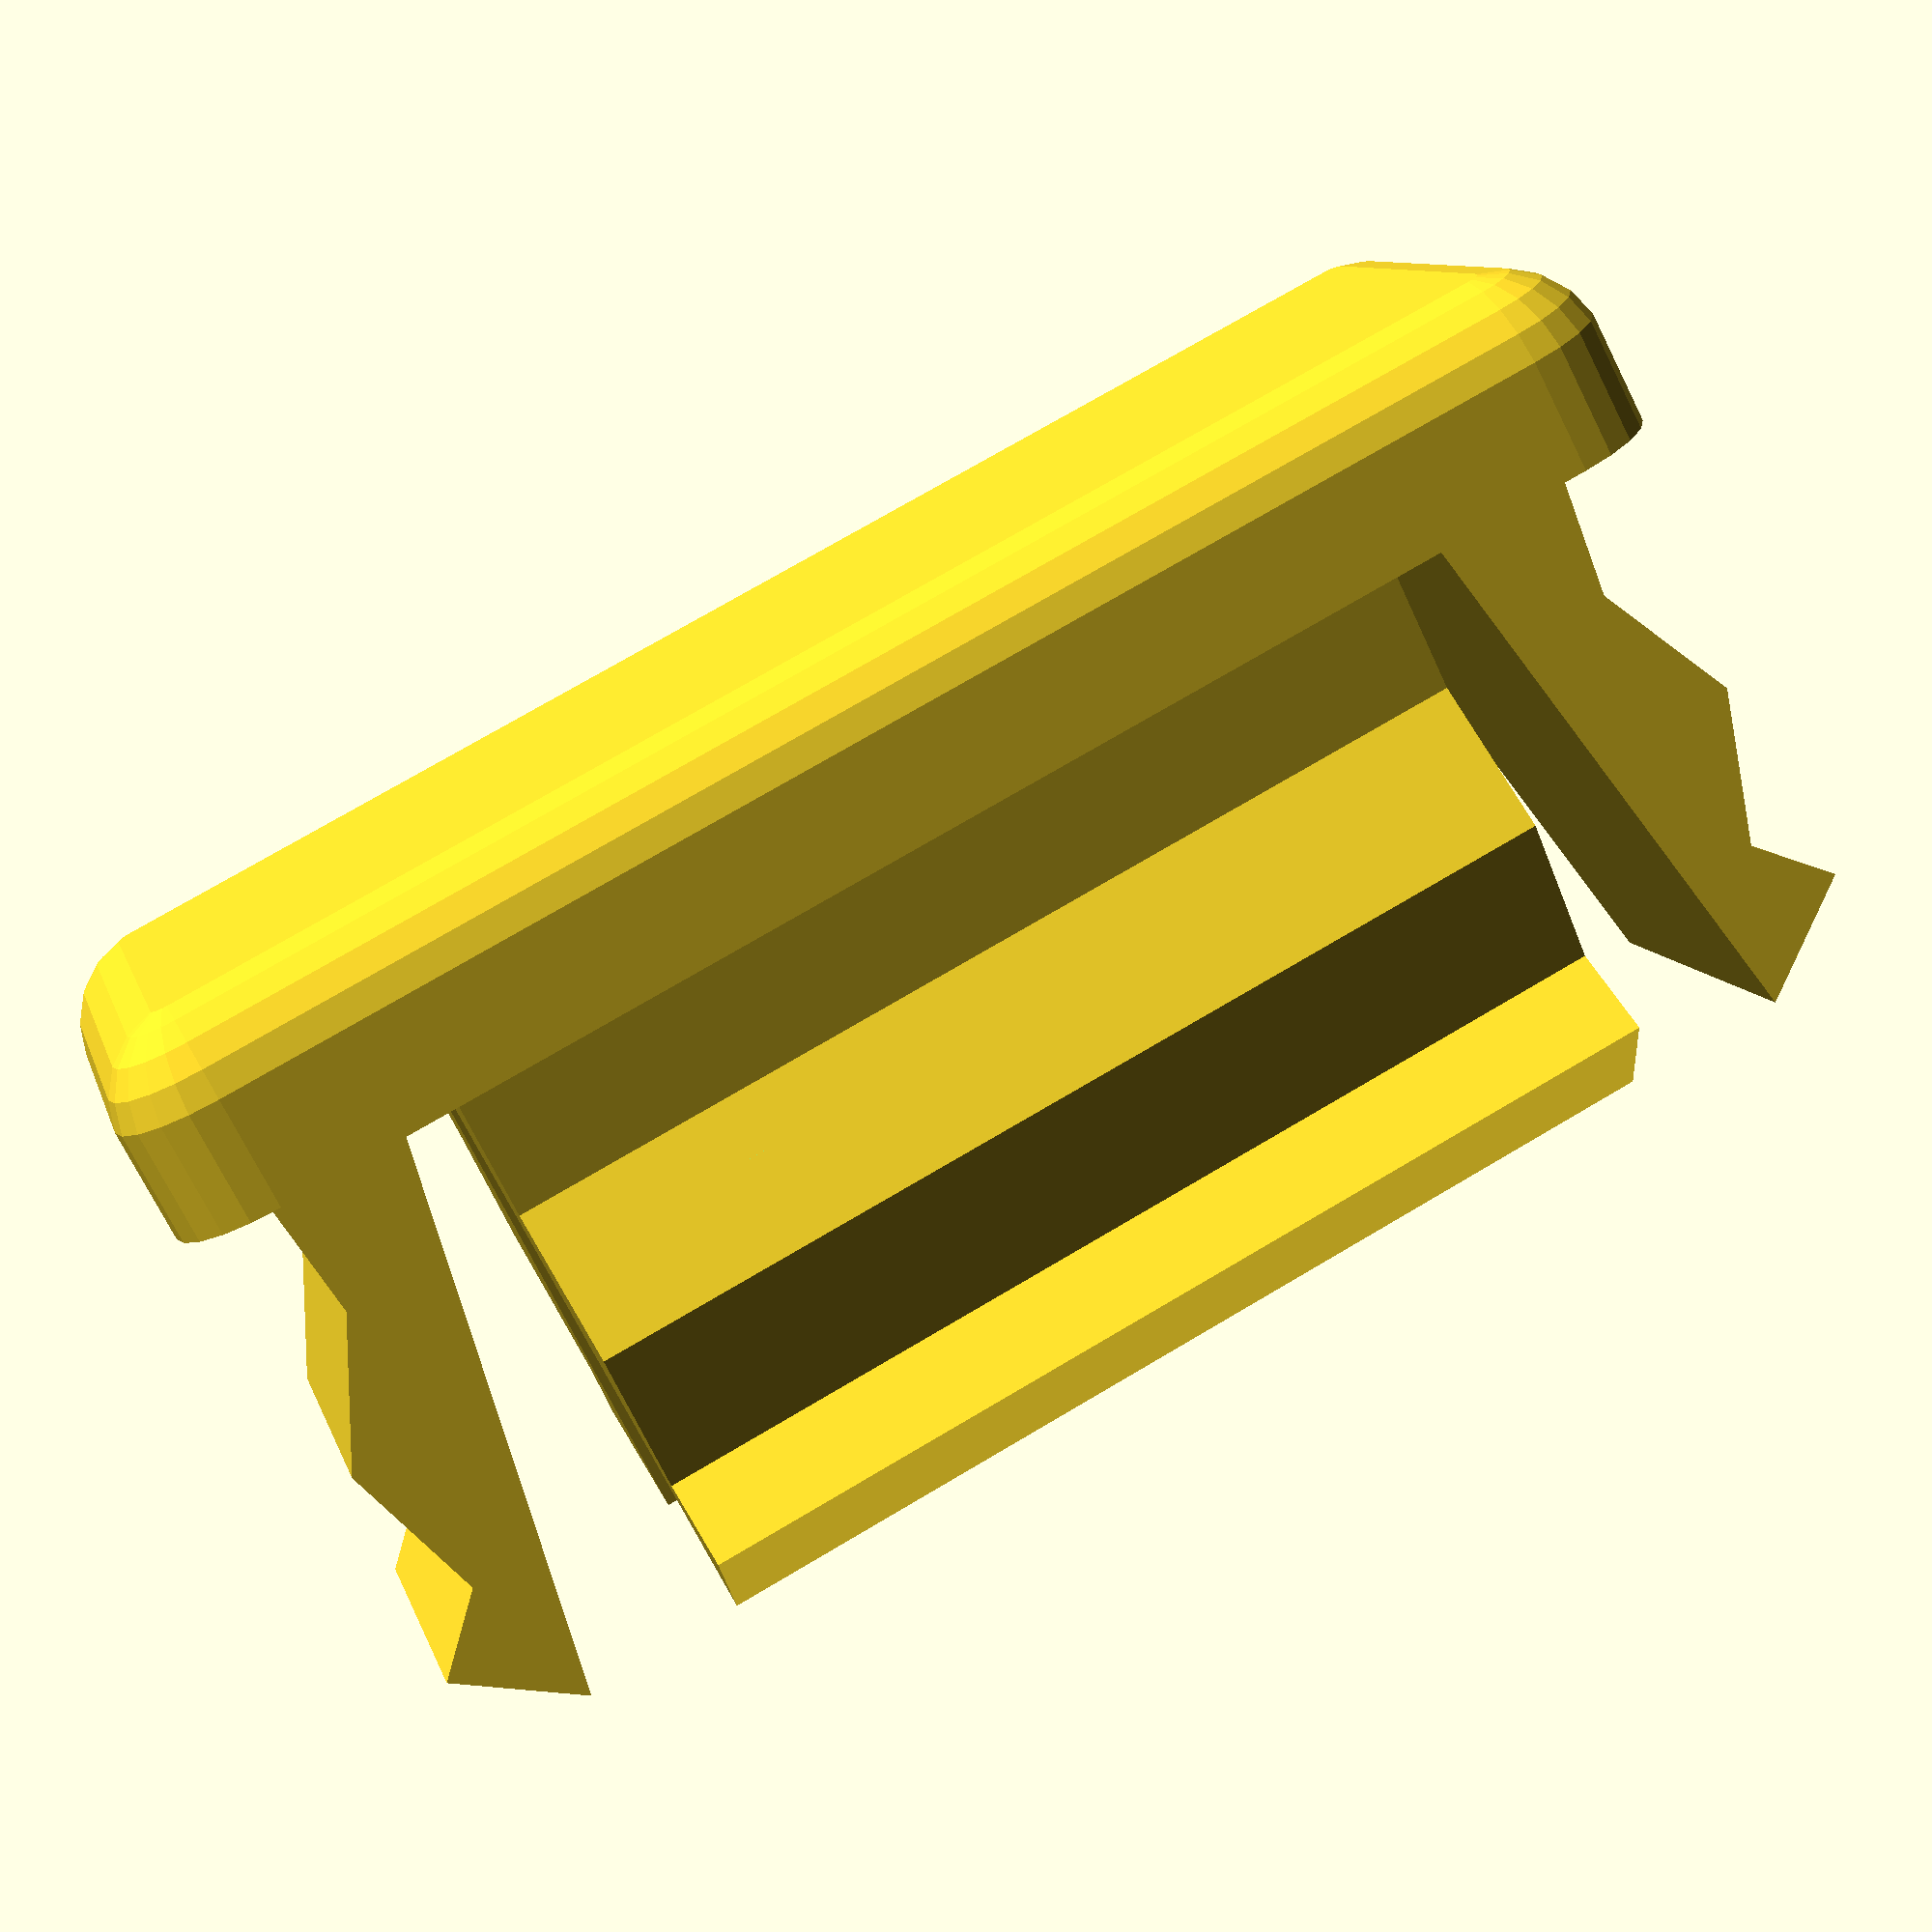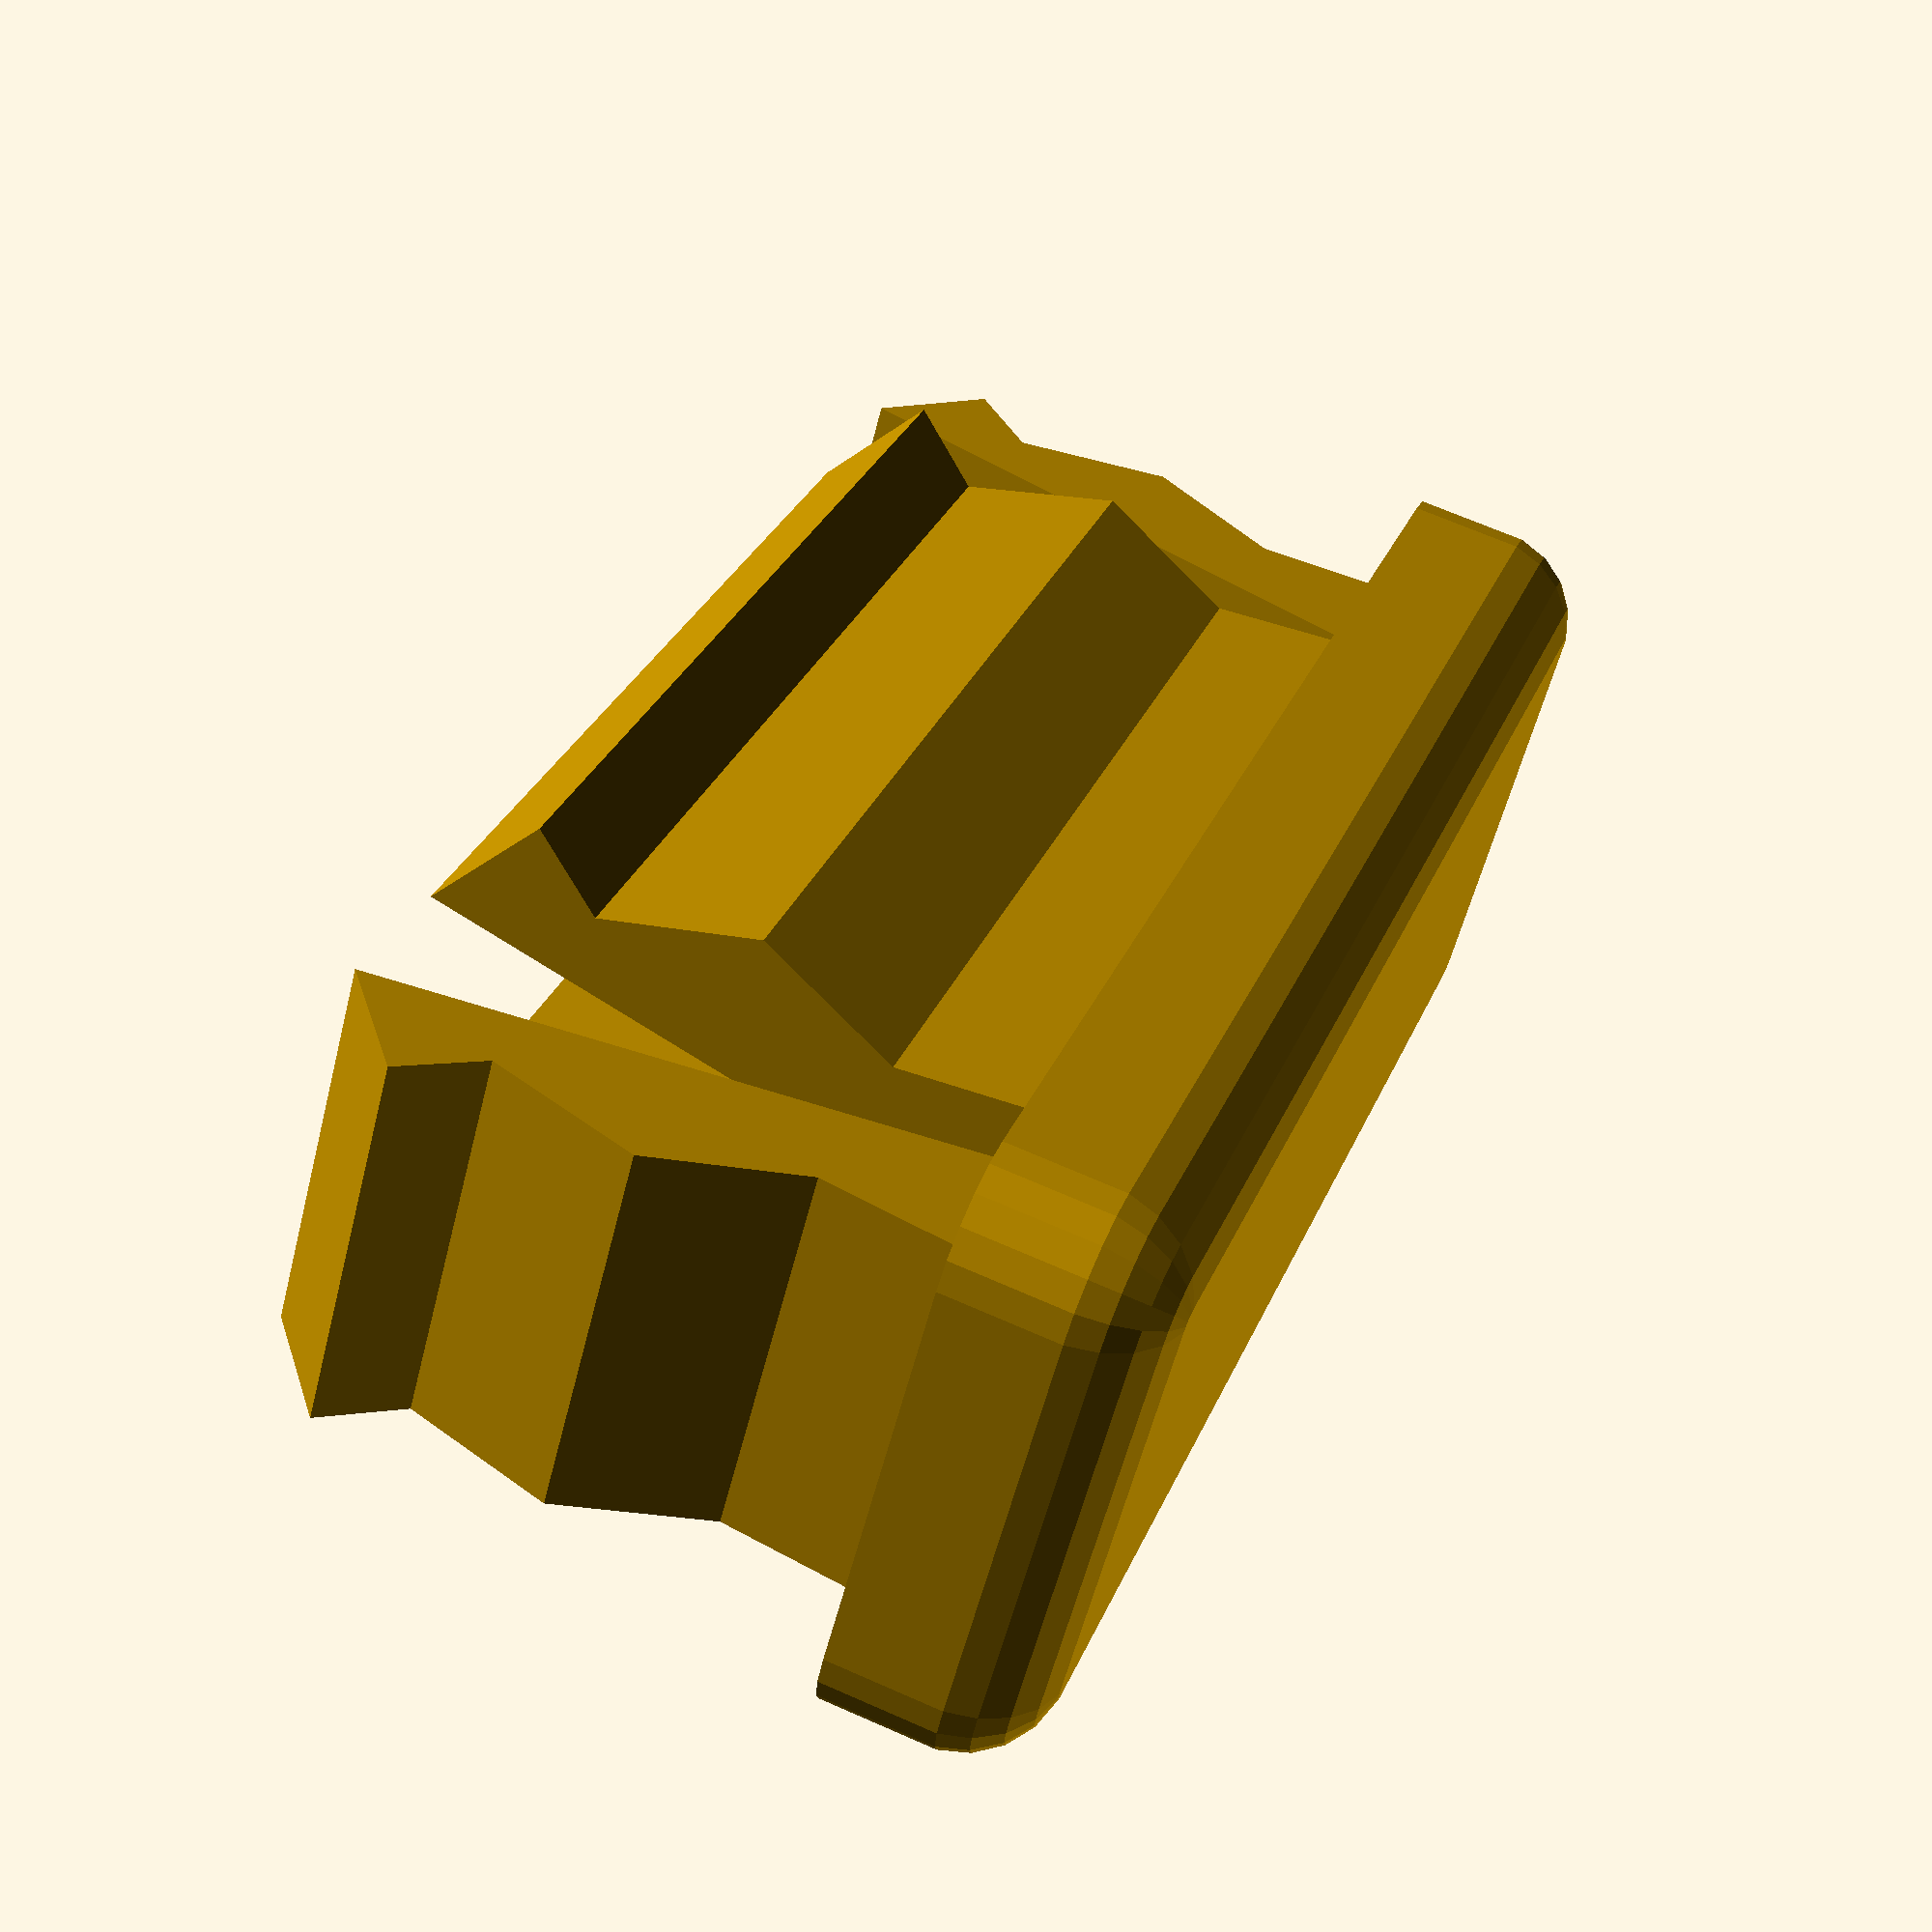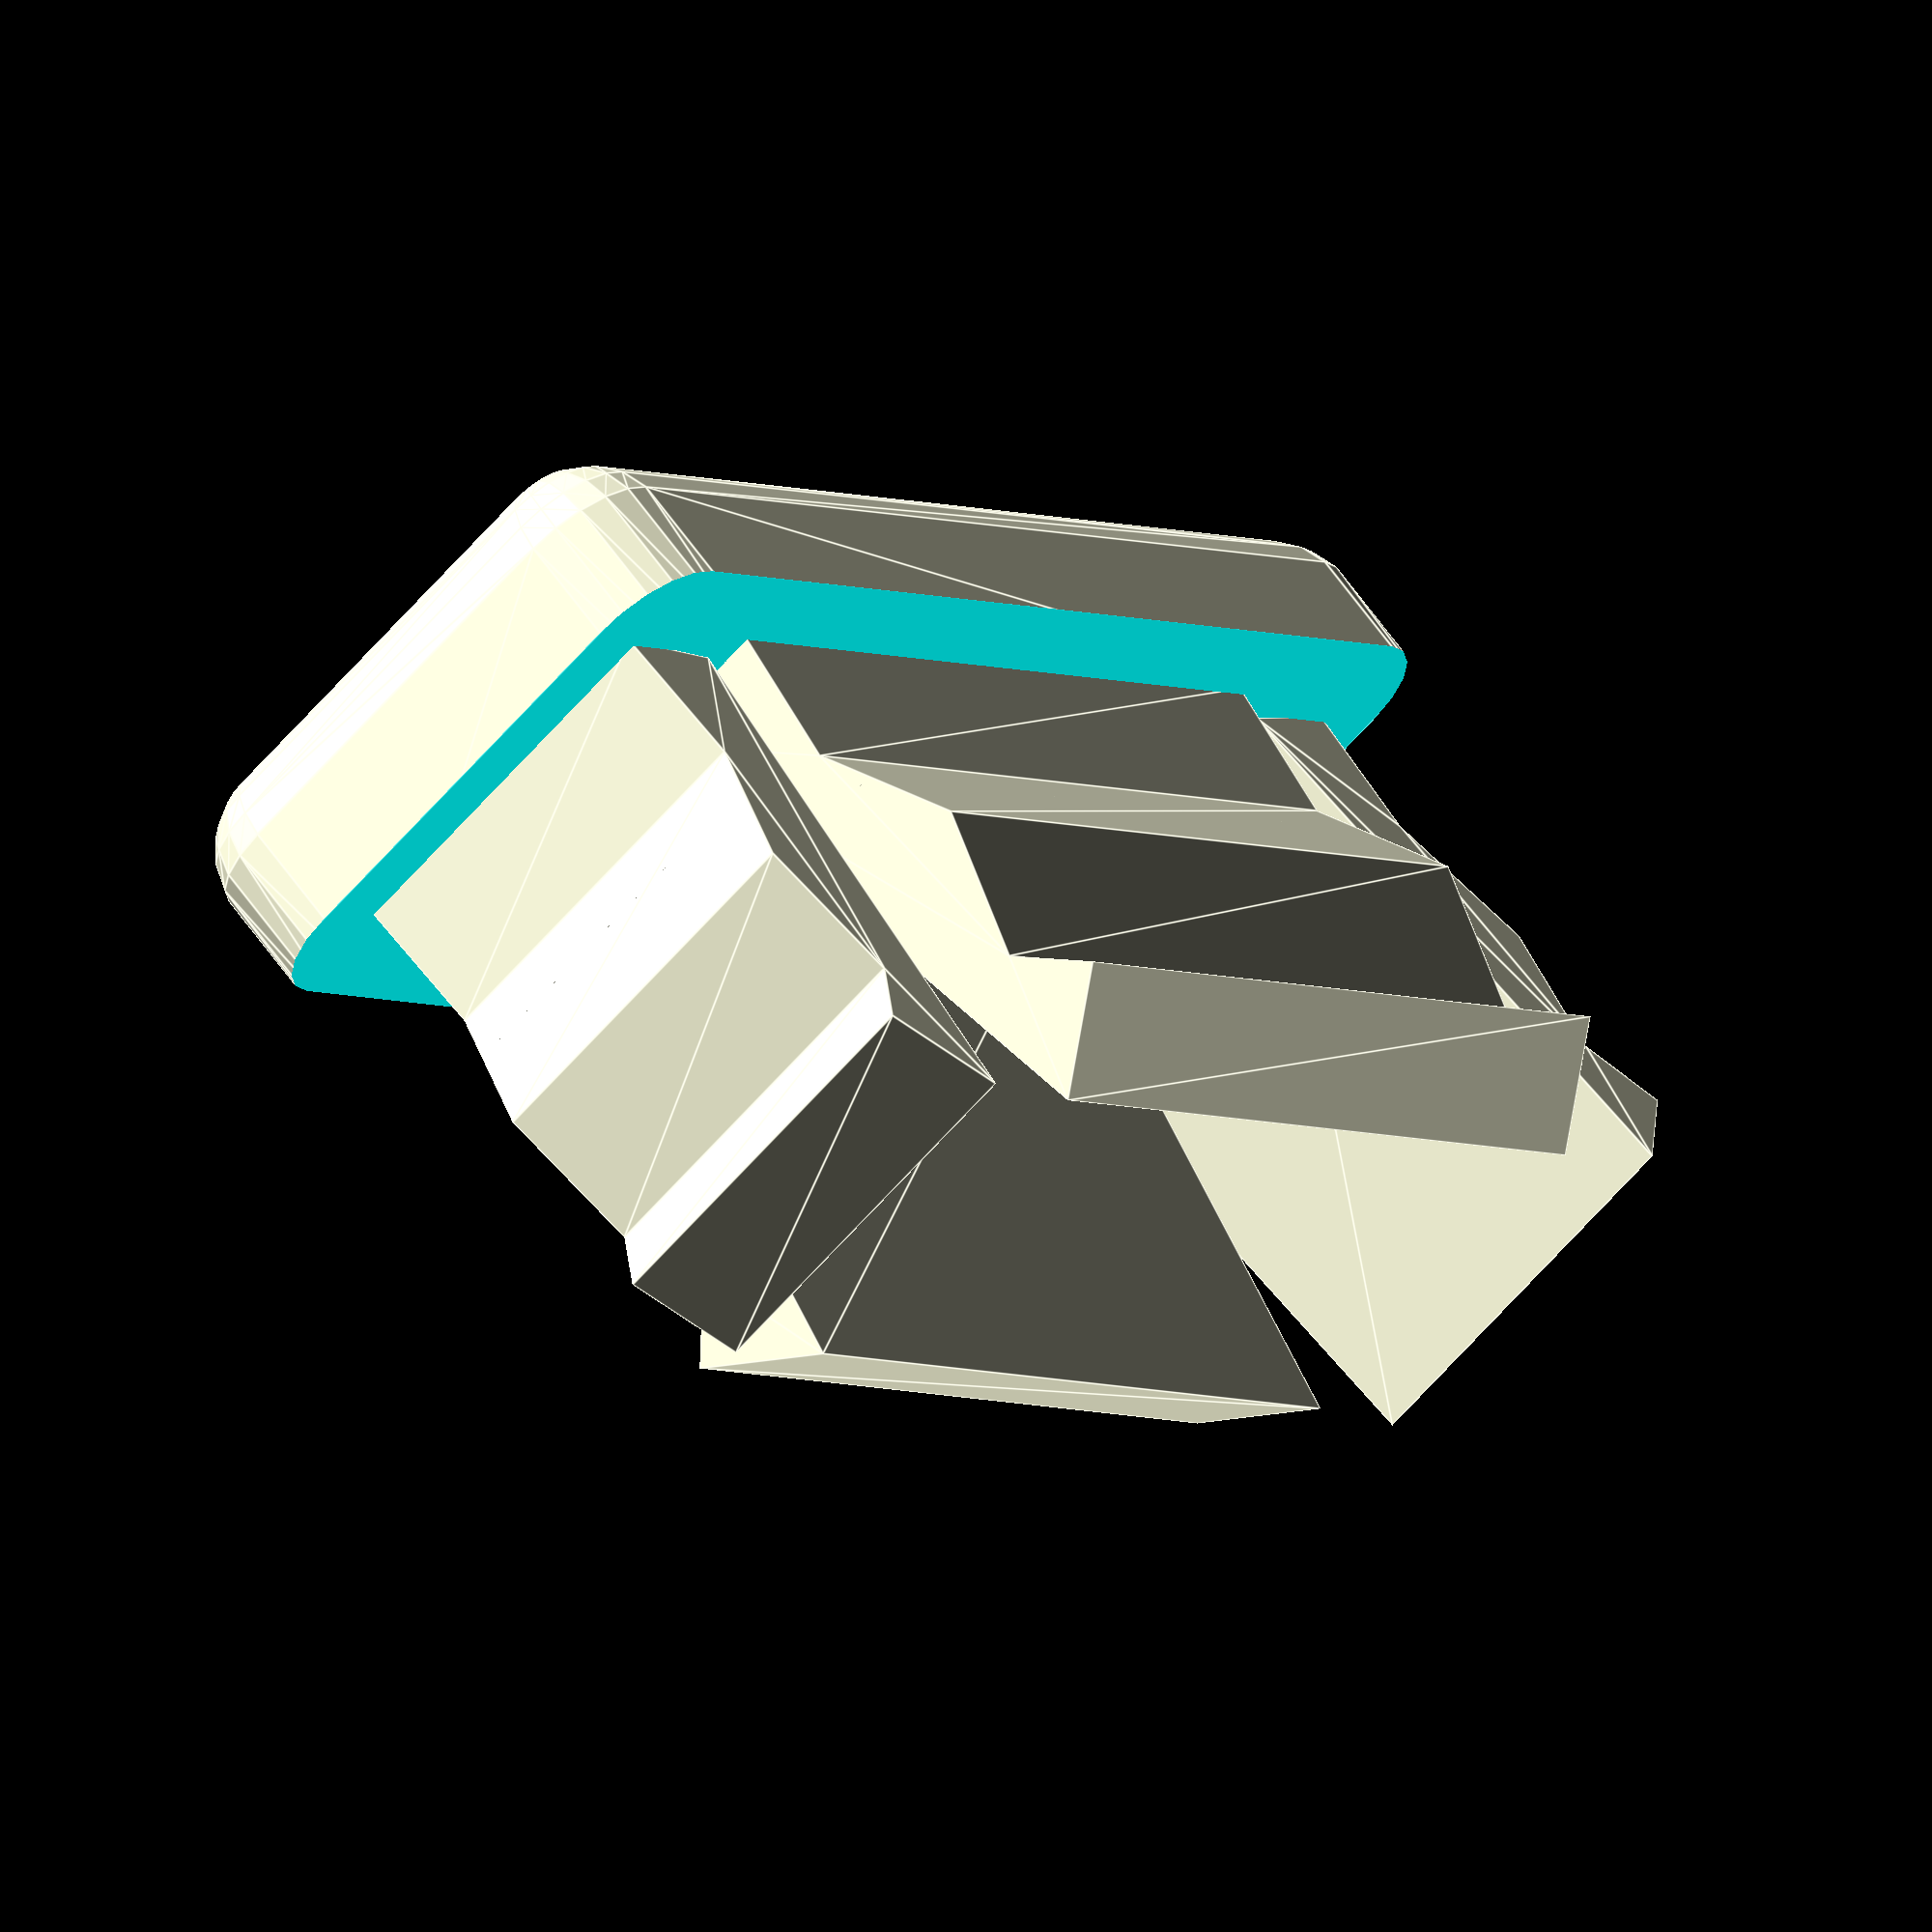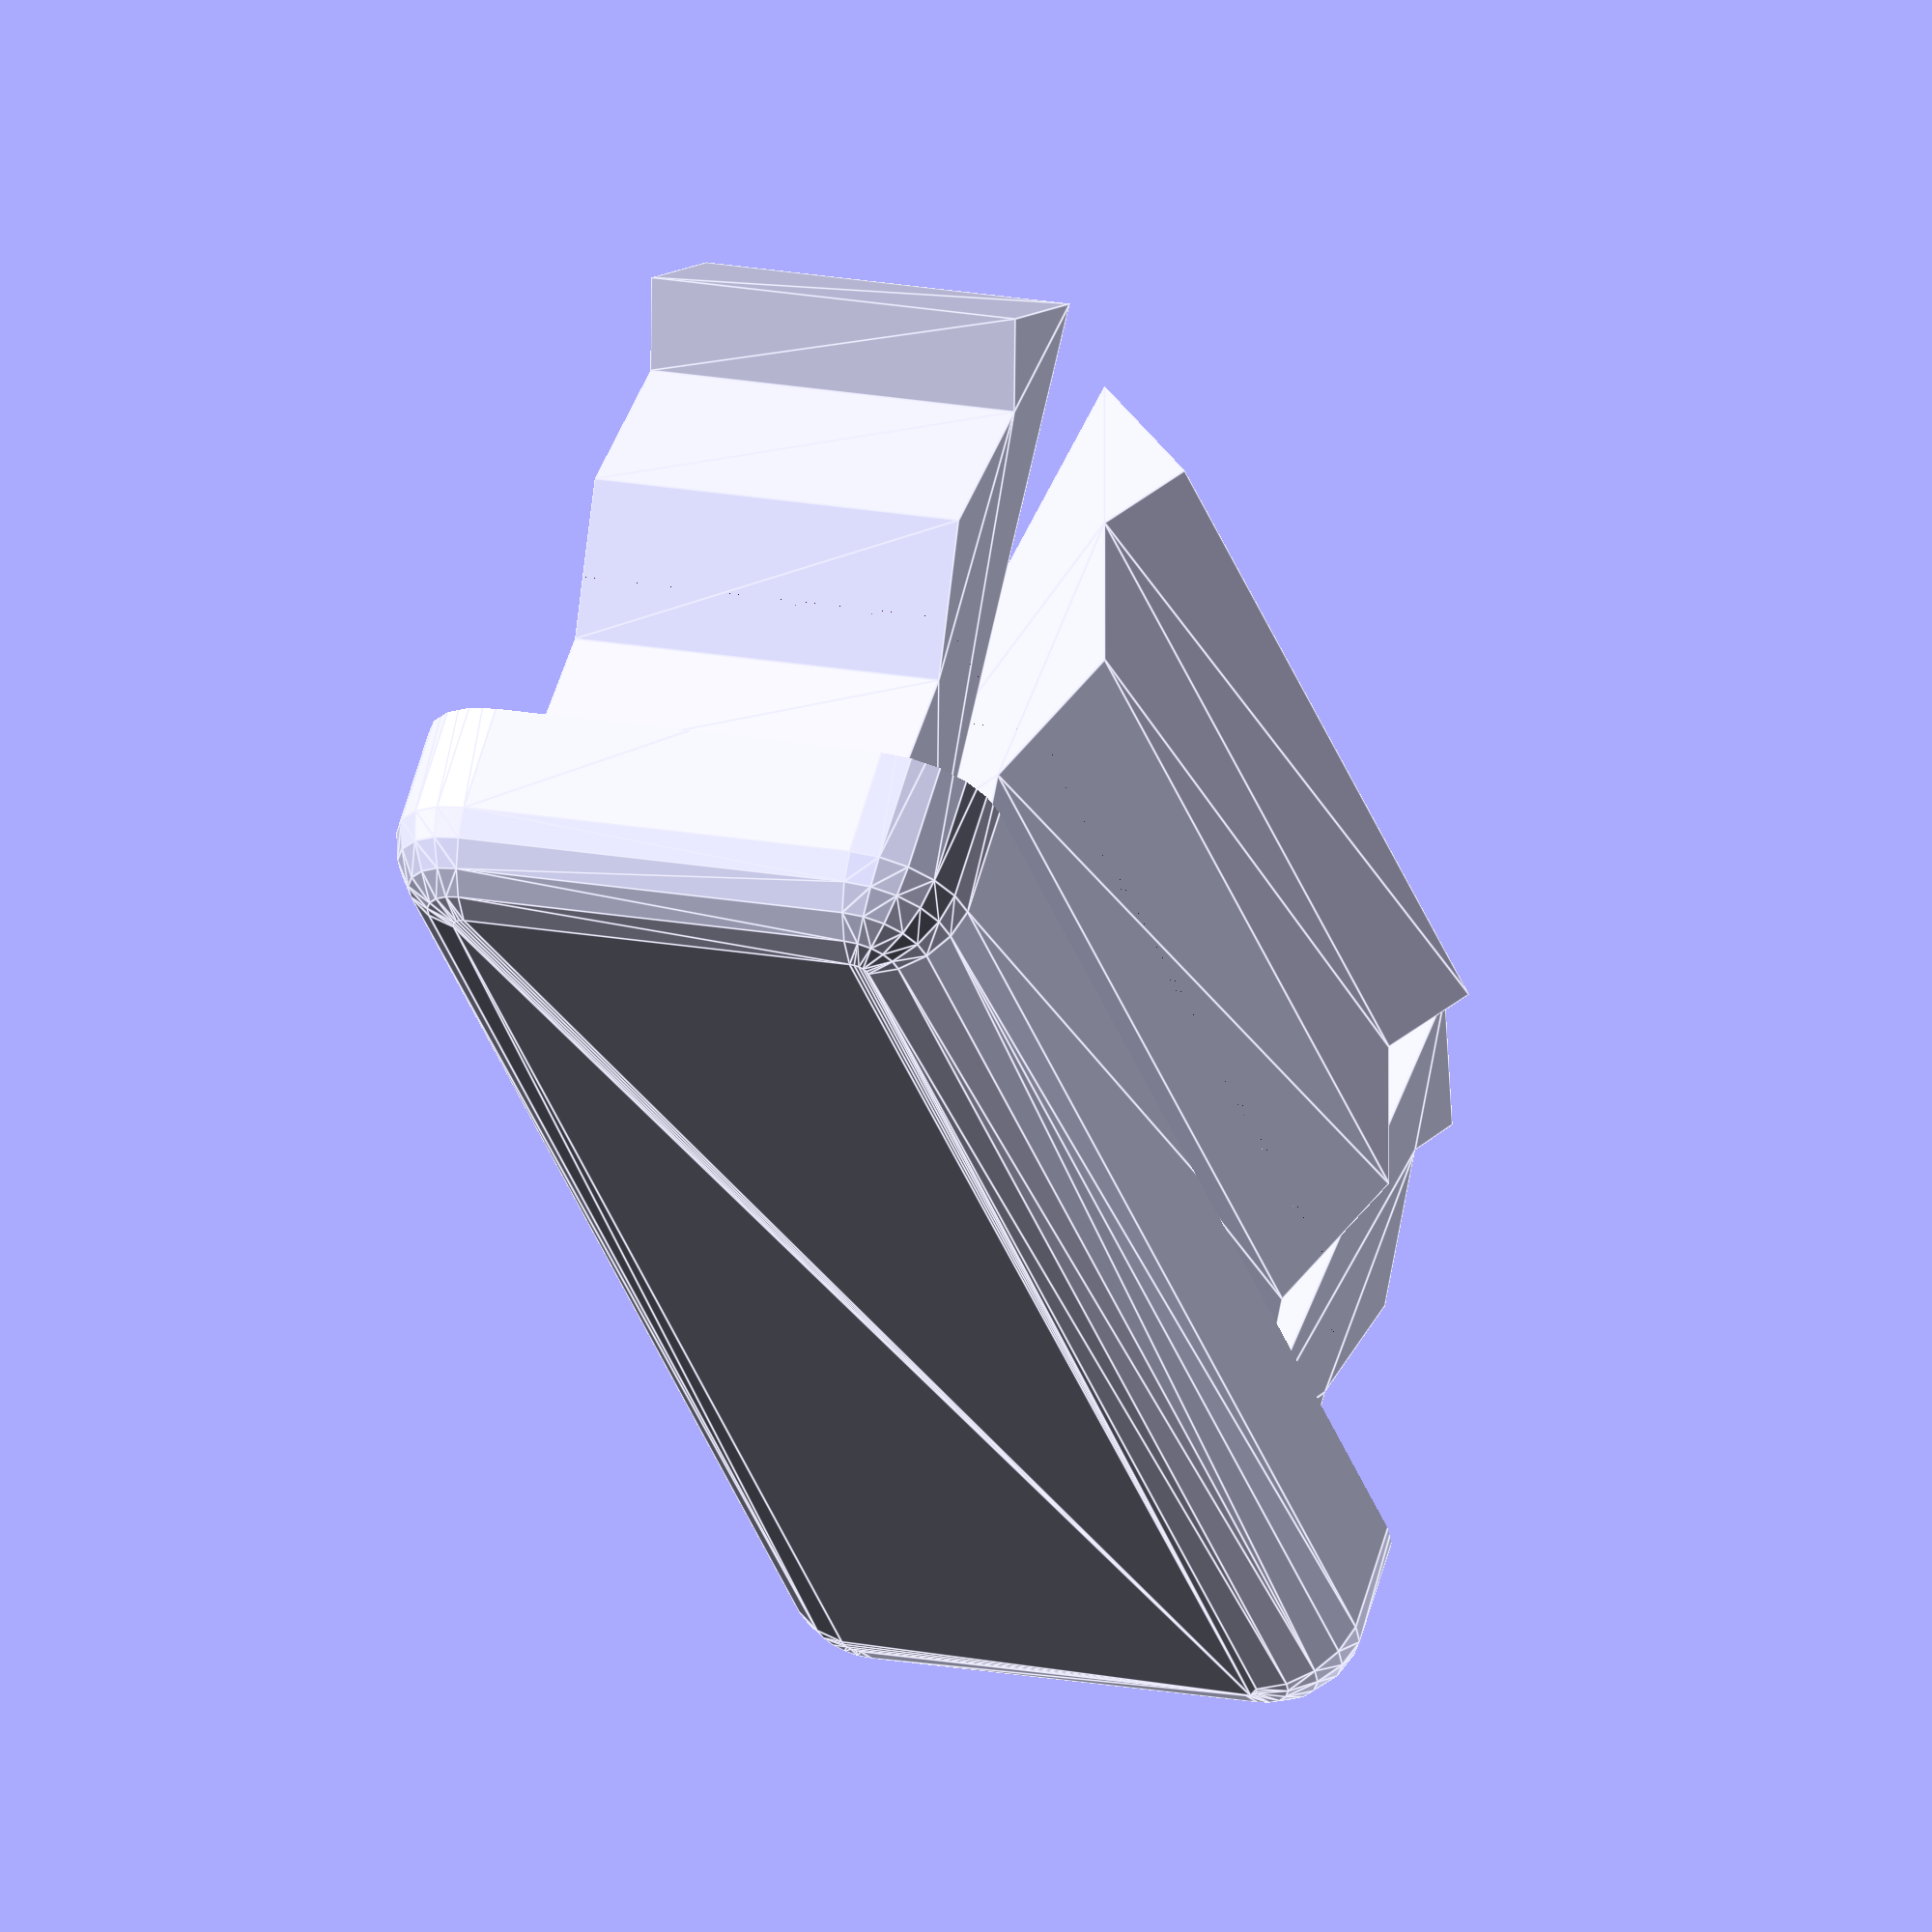
<openscad>
foot_l = 40.2;
foot_w = 15.5;
foot_h = 5;
plug_h = 15;
barb_w = 3;
wall_t = 1.4;

$fn=20;

union() {
     // plug
     short_wall();
     rotate([0, 0, 180])
          short_wall();

     long_wall();
     rotate([0, 0, 180])
          long_wall();

     // foot
     difference(){
          minkowski(){
               cube([foot_l-foot_h, foot_w-foot_h, foot_h], center=true);
               sphere(foot_h/2);
          }
          translate([0, 0, foot_h/2])
               cube([foot_l, foot_w, foot_h], center=true);
     }
}

module short_wall()
{
     translate([(foot_l / 2) - barb_w - wall_t, 0, 0])
          plug_wall(foot_w);
}

module long_wall()
{
     rotate([0, 0, 90])
          translate([(foot_w / 2) - barb_w - wall_t, 0, 0])
          plug_wall(foot_l - 2 * barb_w - 2 * wall_t);
}

module plug_wall(length)
{
     translate([0, (length - 4 * wall_t)/2, 0])
          rotate([90, 5, 0])
          linear_extrude(length - 4 * wall_t)
          polygon([[-barb_w/2,0], [0,plug_h], [barb_w, plug_h-(plug_h/8)], [barb_w/2, plug_h-(plug_h/4)], [barb_w, plug_h-(plug_h/2)], [barb_w/2, plug_h-(3*plug_h/4)], [barb_w-(barb_w/4), 0], [-barb_w/2,0]]);
}

</openscad>
<views>
elev=73.7 azim=15.4 roll=206.7 proj=p view=wireframe
elev=112.2 azim=143.5 roll=66.2 proj=p view=solid
elev=116.5 azim=53.7 roll=215.3 proj=o view=edges
elev=117.2 azim=106.7 roll=343.9 proj=o view=edges
</views>
